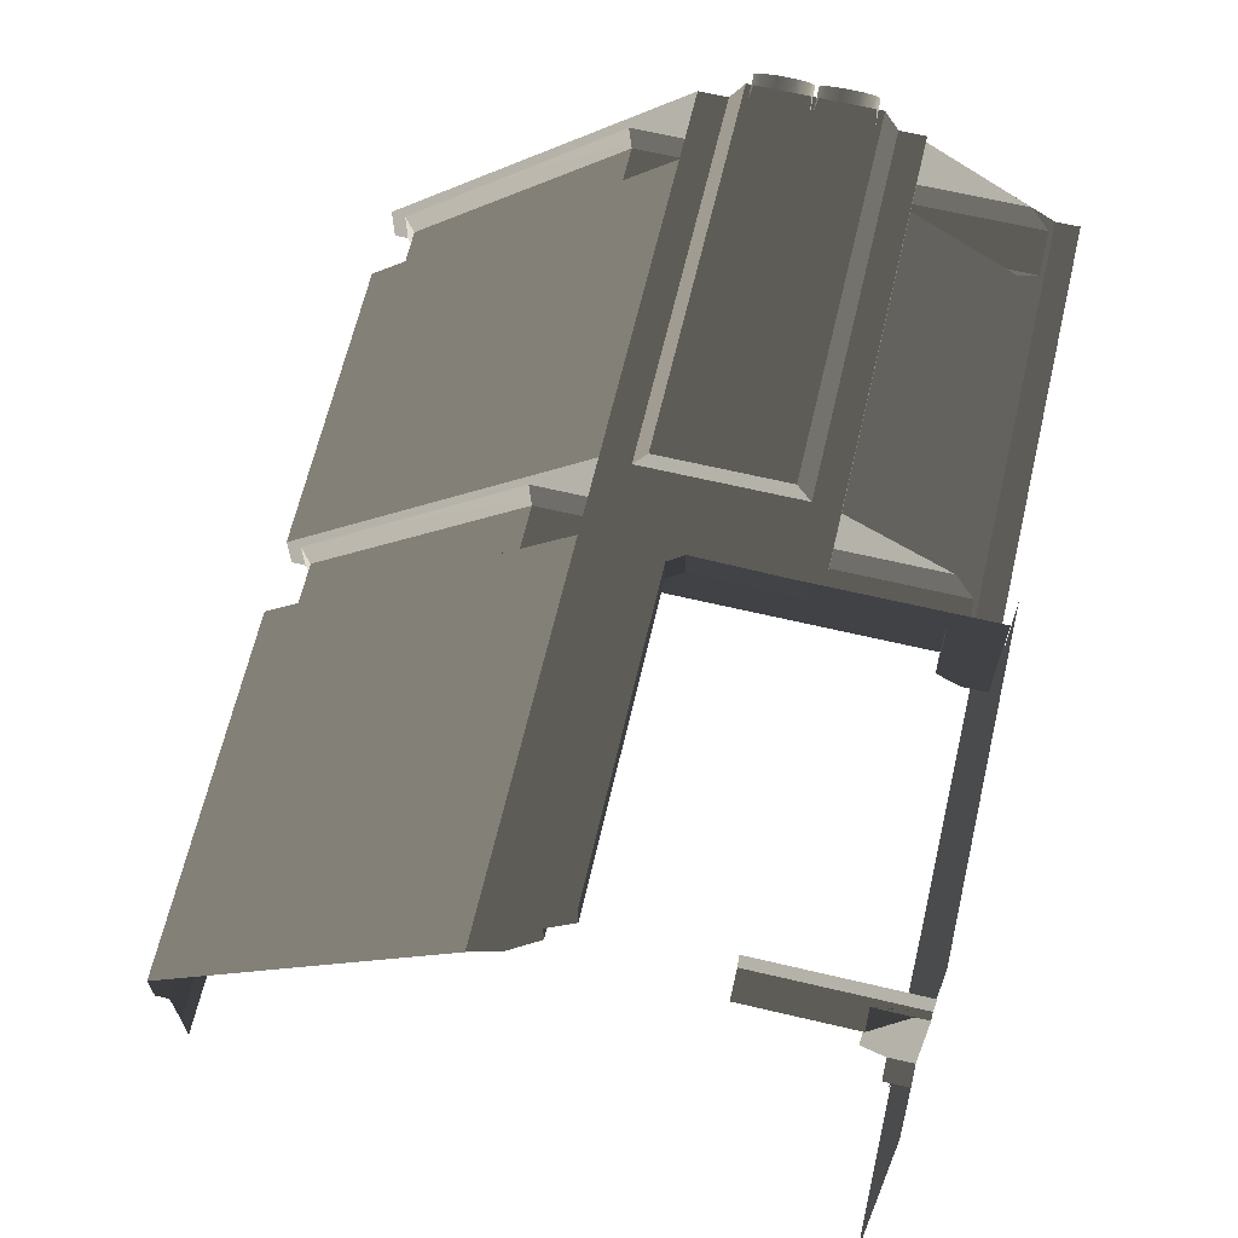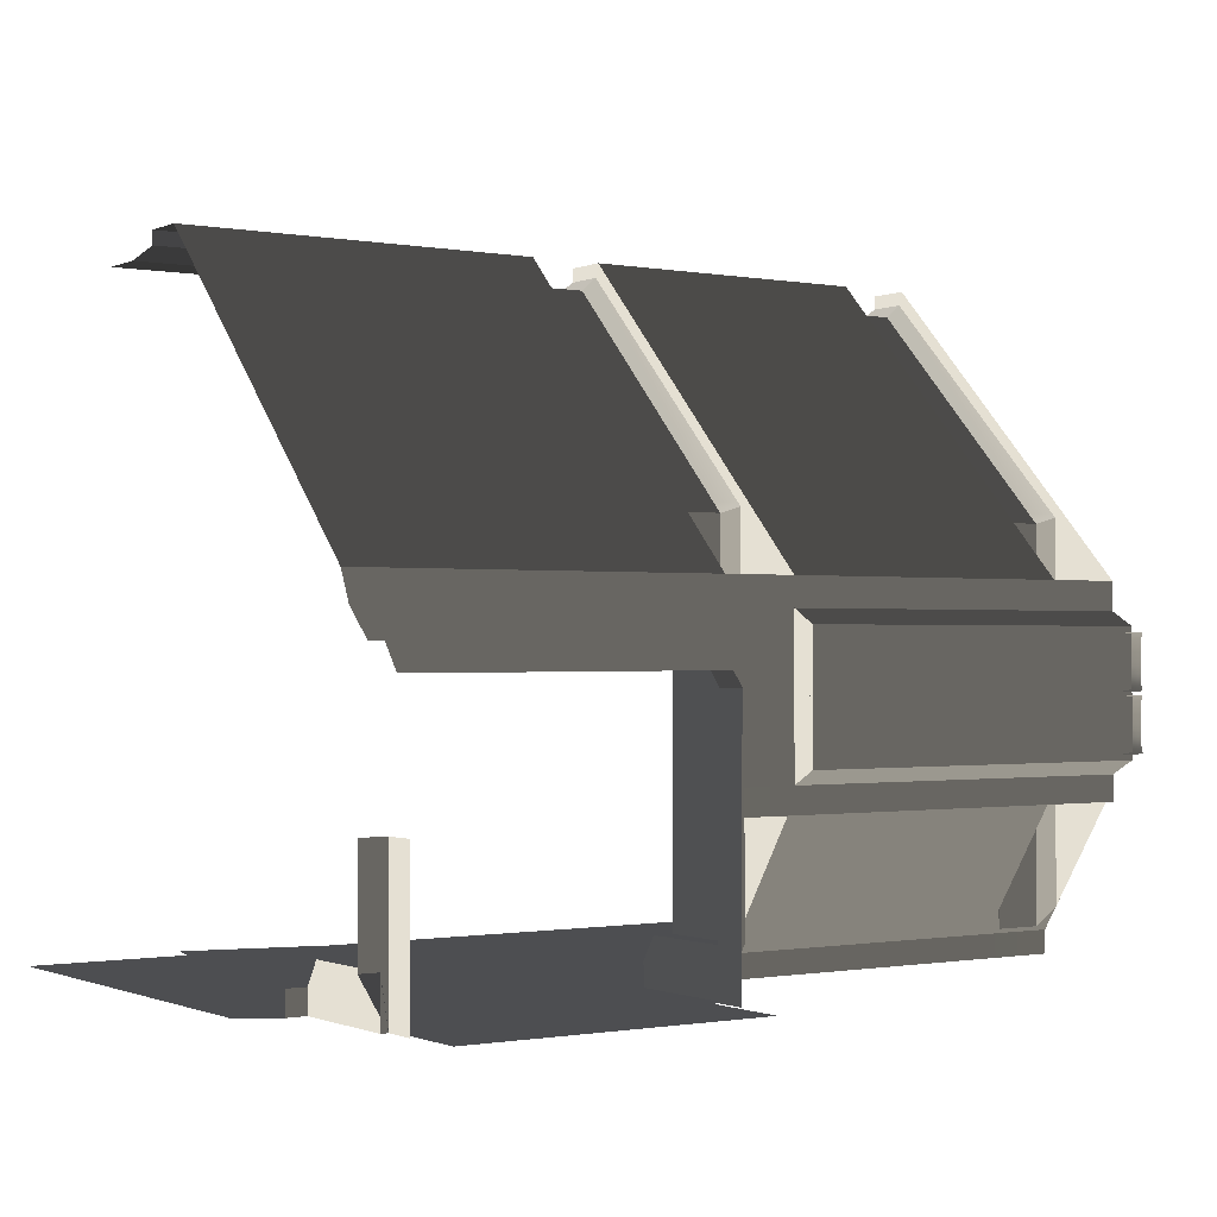
<metadata>
{"format":"obj","ext":"obj","renderer":"f3d","projection":"perspective","resolution":1024,"background":"white","views":[{"elev":65.6,"azim":-76.7,"up":"+Z"},{"elev":-0.8,"azim":-33.8,"up":"+Y"}]}
</metadata>
<code>
g
v 39.92 25.52 -249.8
v 39.92 25.52 -250.1
v 43.13 25.52 -250.1
v 43.13 25.52 -249.8
v 43.01 25.27 -249.8
v 43.11 25.13 -249.8
v 43.11 25.13 -249.5
v 43.01 25.27 -249.5
v 43.01 25.27 -249.5
v 40.02 25.27 -249.5
v 40.02 25.27 -249.8
v 43.01 25.27 -249.8
v 39.96 24.01 -249.8
v 39.96 24.01 -249.5
v 39.96 22.5 -249.5
v 39.96 22.5 -249.8
v 43.11 25.13 -249.5
v 43.11 25.13 -249.8
v 43.09 24.27 -249.8
v 43.09 24.27 -249.5
v 43.09 24.01 -249.8
v 43.09 24.01 -249.5
v 43.09 22.5 -249.5
v 43.09 22.5 -249.8
v 44.19 24.98 -250.9
v 47.07 24.98 -250.9
v 47.07 24.87 -250.9
v 44.19 24.87 -250.9
v 44.11 26.71 -250.9
v 44.19 26.8 -250.9
v 44.22 26.72 -250.9
v 44.19 26.68 -250.9
v 44.19 26.8 -250.9
v 47.07 26.79 -250.9
v 47.03 26.71 -250.9
v 44.22 26.72 -250.9
v 47.07 26.79 -250.9
v 47.15 26.71 -250.9
v 47.07 26.68 -250.9
v 47.03 26.71 -250.9
v 47.15 23.13 -250.9
v 47.07 23.05 -250.9
v 47.03 23.13 -250.9
v 47.07 23.16 -250.9
v 47.07 23.05 -250.9
v 44.19 23.05 -250.9
v 44.22 23.13 -250.9
v 47.03 23.13 -250.9
v 44.19 23.05 -250.9
v 44.11 23.13 -250.9
v 44.19 23.16 -250.9
v 44.22 23.13 -250.9
v 44.11 26.71 -250.9
v 44.19 26.68 -250.9
v 44.19 24.98 -250.9
v 44.19 24.87 -250.9
v 44.11 23.13 -250.9
v 44.19 23.16 -250.9
v 47.15 23.13 -250.9
v 47.07 23.16 -250.9
v 47.07 24.87 -250.9
v 47.15 26.71 -250.9
v 47.07 24.98 -250.9
v 47.07 26.68 -250.9
v 47.15 22.5 -251
v 47.89 22.5 -251
v 47.89 22.5 -251.2
v 44.11 22.5 -251
v 43.74 22.5 -251.2
v 43.37 22.5 -251
v 44.11 22.5 -251
v 47.15 22.5 -251
v 47.89 22.5 -251.2
v 43.74 22.5 -251.2
v 43.37 22.5 -251
v 39.31 22.5 -251.2
v 43.17 22.5 -251
v 39.88 22.5 -251
v 43.17 22.5 -251
v 39.31 22.5 -251.2
v 39.68 22.5 -251
v 43.74 22.5 -251.2
v 47.89 22.5 -251.2
v 47.52 22.5 -255.5
v 43.74 22.5 -255.5
v 39.31 22.5 -251.2
v 39.31 22.5 -255.5
v 39.88 22.5 -249.8
v 39.96 22.5 -249.8
v 39.88 22.5 -251
v 43.17 22.5 -251
v 43.09 22.5 -249.8
v 43.17 22.5 -249.8
v 47.89 22.97 -250.9
v 47.89 26.71 -250.9
v 47.89 26.04 -250.2
v 47.89 24.01 -250.2
v 47.15 26.04 -250.2
v 47.15 26.71 -250.9
v 47.15 22.97 -250.9
v 47.15 24.01 -250.2
v 43.37 22.97 -250.9
v 43.37 24.01 -250.2
v 43.37 26.04 -250.2
v 43.37 26.71 -250.9
v 44.11 26.04 -250.2
v 44.11 24.01 -250.2
v 44.11 22.97 -250.9
v 44.11 26.71 -250.9
v 39.88 22.97 -249.8
v 39.68 22.97 -249.8
v 39.96 22.5 -249.8
v 43.37 24.01 -250.2
v 43.37 22.97 -250.9
v 43.37 22.97 -250.2
v 44.11 25.8 -250.1
v 47.15 25.8 -250.1
v 47.15 25.66 -249.8
v 44.11 25.66 -249.8
v 47.15 26.04 -250.2
v 47.89 26.04 -250.2
v 47.89 26.09 -250.1
v 47.15 26.09 -250.1
v 47.15 24.01 -250.2
v 47.89 24.01 -250.2
v 47.89 26.04 -250.2
v 47.15 26.04 -250.2
v 44.11 24.27 -250.1
v 44.11 24.41 -249.8
v 47.15 24.41 -249.8
v 47.15 24.27 -250.1
v 47.89 24.01 -250.1
v 47.89 24.01 -250.2
v 47.15 24.01 -250.2
v 47.15 24.01 -250.1
v 43.37 24.27 -250.1
v 43.37 24.27 -249.8
v 43.37 25.21 -249.8
v 43.37 25.21 -250.1
v 39.88 22.73 -249.8
v 39.88 22.73 -251
v 39.88 22.97 -250.9
v 39.88 22.97 -249.8
v 43.17 22.73 -249.8
v 43.17 22.97 -249.8
v 43.17 22.97 -250.9
v 43.17 22.73 -251
v 43.13 25.52 -249.8
v 43.13 25.52 -250.1
v 43.37 25.21 -250.1
v 43.37 25.21 -249.8
v 43.01 25.27 -249.8
v 43.13 25.52 -249.8
v 43.37 25.21 -249.8
v 43.11 25.13 -249.8
v 39.96 22.5 -249.8
v 39.68 22.97 -249.8
v 39.68 24.01 -249.8
v 39.96 24.01 -249.8
v 39.96 22.5 -249.8
v 39.88 22.73 -249.8
v 39.88 22.97 -249.8
v 39.88 22.5 -249.8
v 43.17 22.97 -250.9
v 43.37 22.97 -250.9
v 43.37 22.73 -251
v 43.17 22.73 -251
v 39.92 25.52 -250.1
v 39.75 25.8 -250.1
v 43.31 25.8 -250.1
v 43.13 25.52 -250.1
v 43.13 25.52 -249.8
v 43.01 25.27 -249.8
v 40.02 25.27 -249.8
v 39.92 25.52 -249.8
v 44.11 26.04 -250.2
v 44.11 26.09 -250.1
v 43.37 26.09 -250.1
v 43.37 26.04 -250.2
v 44.11 24.01 -250.2
v 44.11 26.04 -250.2
v 43.37 26.04 -250.2
v 43.37 24.01 -250.2
v 44.11 25.66 -249.8
v 44.11 24.41 -249.8
v 44.11 24.27 -250.1
v 44.11 25.8 -250.1
v 43.37 25.21 -250.1
v 43.13 25.52 -250.1
v 43.31 25.8 -250.1
v 43.63 25.38 -250.1
v 43.63 24.27 -250.1
v 43.37 24.27 -250.1
v 43.37 25.21 -250.1
v 43.63 25.38 -250.1
v 39.68 26.76 -250.8
v 39.68 29.15 -253.1
v 43.37 29.15 -253.1
v 43.37 26.76 -250.8
v 39.68 26.09 -250.1
v 43.37 26.09 -250.1
v 44.11 26.76 -250.8
v 44.11 29.15 -253.1
v 47.15 29.14 -253.1
v 47.15 26.76 -250.8
v 44.11 26.09 -250.1
v 47.15 26.09 -250.1
v 43.09 22.5 -249.8
v 43.17 22.97 -249.8
v 43.17 22.73 -249.8
v 43.17 22.5 -249.8
v 43.37 22.97 -249.8
v 43.09 24.01 -249.8
v 43.37 24.01 -249.8
v 43.09 24.27 -249.8
v 43.37 24.27 -249.8
v 43.11 25.13 -249.8
v 43.37 25.21 -249.8
v 43.37 22.97 -250.2
v 43.37 22.97 -250.9
v 43.17 22.97 -250.9
v 43.17 22.97 -249.8
v 43.37 22.97 -249.8
v 43.37 22.97 -249.8
v 43.37 24.01 -249.8
v 43.37 24.01 -250.1
v 43.37 22.97 -250.2
v 43.37 24.01 -250.2
v 43.37 24.01 -250.2
v 43.37 24.01 -250.1
v 43.63 24.01 -250.1
v 44.11 24.01 -250.2
v 44.11 24.01 -250.1
v 44.11 24.27 -250.1
v 43.63 24.27 -250.1
v 43.63 25.38 -250.1
v 44.11 25.8 -250.1
v 43.31 25.8 -250.1
v 44.11 24.41 -249.8
v 44.11 25.66 -249.8
v 47.15 25.66 -249.8
v 47.15 24.41 -249.8
v 47.89 24.41 -249.8
v 47.89 25.66 -249.8
v 47.15 29.14 -253.1
v 44.11 29.15 -253.1
v 44.11 29.15 -253.6
v 47.15 29.14 -253.6
v 43.37 29.15 -253.1
v 39.68 29.15 -253.1
v 39.68 29.15 -253.6
v 43.37 29.15 -253.6
v 47.89 22.97 -250.9
v 47.89 22.73 -251
v 47.89 24.01 -250.2
v 47.89 29.01 -253.2
v 47.89 29.01 -253.6
v 47.89 29.14 -253.6
v 47.89 29.14 -253.1
v 47.15 29.14 -253.6
v 47.15 29.01 -253.6
v 47.15 29.01 -253.2
v 47.15 29.14 -253.1
v 44.11 29.01 -253.2
v 44.11 29.01 -253.6
v 44.11 29.15 -253.6
v 44.11 29.15 -253.1
v 43.37 29.15 -253.6
v 43.37 29.01 -253.6
v 43.37 29.01 -253.2
v 43.37 29.15 -253.1
v 44.11 24.01 -250.1
v 47.15 24.01 -250.1
v 47.15 24.01 -250.2
v 44.11 24.01 -250.2
v 47.28 26.66 -251
v 47.76 26.66 -251
v 47.76 22.77 -251
v 47.28 22.77 -251
v 47.15 26.71 -250.9
v 47.28 26.66 -251
v 47.28 22.77 -251
v 47.15 22.97 -250.9
v 47.89 22.97 -250.9
v 47.76 22.77 -251
v 47.76 26.66 -251
v 47.89 26.71 -250.9
v 47.15 25.8 -250.1
v 47.89 25.8 -250.1
v 47.89 25.66 -249.8
v 47.15 25.66 -249.8
v 47.15 24.41 -249.8
v 47.89 24.41 -249.8
v 47.89 24.27 -250.1
v 47.15 24.27 -250.1
v 47.76 28.88 -253.2
v 47.28 28.88 -253.2
v 47.28 28.88 -253.7
v 47.76 28.88 -253.7
v 47.28 28.88 -253.2
v 47.15 29.01 -253.2
v 47.15 29.01 -253.6
v 47.28 28.88 -253.7
v 47.89 29.01 -253.6
v 47.89 29.01 -253.2
v 47.76 28.88 -253.2
v 47.76 28.88 -253.7
v 43.98 28.88 -253.2
v 43.5 28.88 -253.2
v 43.5 28.88 -253.7
v 43.98 28.88 -253.7
v 43.5 28.88 -253.2
v 43.37 29.01 -253.2
v 43.37 29.01 -253.6
v 43.5 28.88 -253.7
v 44.11 29.01 -253.6
v 44.11 29.01 -253.2
v 43.98 28.88 -253.2
v 43.98 28.88 -253.7
v 44.11 29.01 -253.6
v 43.98 28.88 -253.7
v 47.28 28.88 -253.7
v 47.15 29.01 -253.6
v 44.11 29.15 -253.6
v 44.11 29.01 -253.6
v 47.15 29.01 -253.6
v 47.15 29.14 -253.6
v 43.5 28.88 -253.7
v 39.55 28.88 -253.7
v 39.55 28.88 -254.2
v 43.5 28.88 -254.2
v 39.68 29.15 -253.6
v 39.68 29.01 -253.6
v 43.37 29.01 -253.6
v 43.37 29.15 -253.6
v 43.37 29.01 -253.6
v 39.68 29.01 -253.6
v 39.55 28.88 -253.7
v 43.5 28.88 -253.7
v 43.37 24.01 -250.1
v 43.37 24.01 -249.8
v 43.37 24.27 -249.8
v 43.37 24.27 -250.1
v 39.88 22.73 -249.8
v 39.88 22.5 -249.8
v 39.88 22.5 -251
v 39.88 22.73 -251
v 43.17 22.5 -249.8
v 43.17 22.73 -249.8
v 43.17 22.73 -251
v 43.17 22.5 -251
v 39.88 22.5 -251
v 39.68 22.5 -251
v 39.68 22.73 -251
v 39.88 22.73 -251
v 43.98 26.66 -251
v 43.98 22.77 -251
v 43.5 22.77 -251
v 43.5 26.66 -251
v 44.11 26.71 -250.9
v 44.11 22.97 -250.9
v 43.98 22.77 -251
v 43.98 26.66 -251
v 43.37 22.97 -250.9
v 43.37 26.71 -250.9
v 43.5 26.66 -251
v 43.5 22.77 -251
v 43.37 29.15 -253.1
v 43.37 29.01 -253.2
v 43.37 26.76 -250.9
v 43.37 26.76 -250.8
v 43.37 26.71 -250.9
v 43.37 26.09 -250.1
v 43.37 26.04 -250.2
v 44.11 26.76 -250.9
v 44.11 29.01 -253.2
v 44.11 29.15 -253.1
v 44.11 26.76 -250.8
v 44.11 26.71 -250.9
v 44.11 26.09 -250.1
v 44.11 26.04 -250.2
v 43.37 29.01 -253.2
v 43.5 28.88 -253.2
v 43.5 26.76 -251.1
v 43.37 26.76 -250.9
v 43.5 26.66 -251
v 43.37 26.71 -250.9
v 43.5 28.88 -253.2
v 43.98 28.88 -253.2
v 43.98 26.76 -251.1
v 43.5 26.76 -251.1
v 43.98 26.66 -251
v 43.5 26.66 -251
v 43.98 26.76 -251.1
v 43.98 28.88 -253.2
v 44.11 29.01 -253.2
v 44.11 26.76 -250.9
v 43.98 26.66 -251
v 44.11 26.71 -250.9
v 47.89 26.76 -250.9
v 47.89 29.01 -253.2
v 47.89 29.14 -253.1
v 47.89 26.76 -250.8
v 47.89 26.71 -250.9
v 47.89 26.09 -250.1
v 47.89 26.04 -250.2
v 47.15 26.71 -250.9
v 47.15 26.04 -250.2
v 47.15 26.09 -250.1
v 47.15 26.76 -250.8
v 47.15 26.76 -250.9
v 47.15 29.14 -253.1
v 47.15 29.01 -253.2
v 47.76 26.76 -251.1
v 47.76 26.66 -251
v 47.28 26.66 -251
v 47.28 26.76 -251.1
v 47.76 28.88 -253.2
v 47.28 28.88 -253.2
v 44.11 22.97 -250.9
v 44.11 24.01 -250.2
v 47.15 24.01 -250.2
v 47.15 22.97 -250.9
v 44.11 22.73 -251
v 47.15 22.73 -251
v 47.89 26.09 -250.1
v 47.89 25.8 -250.1
v 47.15 25.8 -250.1
v 47.15 26.09 -250.1
v 44.11 25.8 -250.1
v 44.11 26.09 -250.1
v 43.37 26.09 -250.1
v 43.31 25.8 -250.1
v 39.68 26.09 -250.1
v 39.75 25.8 -250.1
v 47.89 22.73 -251
v 47.76 22.77 -251
v 47.89 22.97 -250.9
v 47.15 22.73 -251
v 47.28 22.77 -251
v 47.15 22.97 -250.9
v 47.28 26.66 -251
v 47.15 26.71 -250.9
v 47.15 26.76 -250.9
v 47.28 26.76 -251.1
v 47.15 29.01 -253.2
v 47.28 28.88 -253.2
v 47.76 26.76 -251.1
v 47.76 28.88 -253.2
v 47.89 29.01 -253.2
v 47.89 26.76 -250.9
v 47.76 26.66 -251
v 47.89 26.71 -250.9
v 43.37 22.73 -251
v 43.37 22.97 -250.9
v 43.5 22.77 -251
v 44.11 22.73 -251
v 43.98 22.77 -251
v 44.11 22.97 -250.9
v 43.37 24.01 -250.1
v 43.37 24.27 -250.1
v 43.63 24.27 -250.1
v 43.63 24.01 -250.1
v 44.11 24.27 -250.1
v 44.11 24.01 -250.1
v 47.15 24.27 -250.1
v 47.15 24.01 -250.1
v 47.89 24.01 -250.1
v 47.89 24.27 -250.1
v 44.11 22.5 -251
v 44.11 22.73 -251
v 47.15 22.73 -251
v 47.15 22.5 -251
v 47.89 22.5 -251
v 47.89 22.73 -251
v 43.37 22.5 -251
v 43.17 22.5 -251
v 43.17 22.73 -251
v 43.37 22.73 -251
v 44.11 22.73 -251
v 44.11 22.5 -251
v 48.07 24.52 -249.9
v 47.7 24.52 -250
v 47.7 24.66 -250.1
v 48.13 24.66 -250
v 47.7 24.83 -250.1
v 48.13 24.83 -250
v 48.07 24.97 -249.9
v 47.7 24.97 -250
v 47.7 24.66 -250.1
v 47.7 24.52 -250
v 44.11 24.52 -250
v 44.11 24.66 -250.1
v 47.7 24.83 -250.1
v 44.11 24.83 -250.1
v 47.7 24.97 -250
v 44.11 24.97 -250
v 48.07 25.11 -249.9
v 47.7 25.11 -250
v 47.7 25.24 -250.1
v 48.13 25.25 -250
v 47.7 25.41 -250.1
v 48.13 25.42 -250
v 48.07 25.55 -249.9
v 47.7 25.55 -250
v 47.7 25.24 -250.1
v 47.7 25.11 -250
v 44.11 25.1 -250
v 44.11 25.24 -250.1
v 47.7 25.41 -250.1
v 44.11 25.41 -250.1
v 47.7 25.55 -250
v 44.11 25.55 -250
v 47.7 24.52 -250
v 48.07 24.52 -249.9
v 47.96 24.47 -249.8
v 47.7 24.46 -249.8
v 47.7 24.97 -250
v 47.7 25.02 -249.8
v 47.96 25.02 -249.8
v 48.07 24.97 -249.9
v 47.7 24.52 -250
v 47.7 24.46 -249.8
v 44.1 24.45 -249.8
v 44.11 24.52 -250
v 47.7 25.02 -249.8
v 47.7 24.97 -250
v 44.11 24.97 -250
v 44.11 25.02 -249.8
v 47.7 25.11 -250
v 48.07 25.11 -249.9
v 47.96 25.06 -249.8
v 47.7 25.05 -249.8
v 47.7 25.55 -250
v 47.7 25.61 -249.8
v 47.96 25.6 -249.8
v 48.07 25.55 -249.9
v 47.7 25.11 -250
v 47.7 25.05 -249.8
v 44.1 25.04 -249.8
v 44.11 25.1 -250
v 47.7 25.61 -249.8
v 47.7 25.55 -250
v 44.11 25.55 -250
v 44.11 25.61 -249.8
v 40.01 22.5 -250.8
v 40.01 22.5 -248.9
v 43.04 22.5 -250.8
v 43.04 22.5 -248.9
v 40.08 22.5 -252
v 43.97 22.5 -251
v 41.01 22.5 -255.9
v 44.9 22.5 -254.9
v 47.07 24.98 -250.9
v 44.19 24.98 -250.9
v 44.19 26.68 -250.9
v 47.07 26.68 -250.9
v 44.22 26.72 -250.9
v 47.03 26.71 -250.9
v 44.19 24.87 -250.9
v 47.07 24.87 -250.9
v 47.07 23.16 -250.9
v 44.19 23.16 -250.9
v 47.03 23.13 -250.9
v 44.22 23.13 -250.9
g rend_control_room_16.part0
f 1 2 3
f 3 4 1
f 1 2 3
g rend_control_room_16.part1
f 5 6 7
f 7 8 5
f 9 10 11
f 11 12 9
f 13 14 15
f 15 16 13
f 17 18 19
f 19 20 17
f 20 19 21
f 21 22 20
f 23 22 21
f 21 24 23
f 5 6 7
g rend_control_room_16.part2
f 25 26 27
f 27 28 25
f 29 30 31
f 31 32 29
f 33 34 35
f 35 36 33
f 37 38 39
f 39 40 37
f 41 42 43
f 43 44 41
f 45 46 47
f 47 48 45
f 49 50 51
f 51 52 49
f 53 54 55
f 53 55 56
f 56 57 53
f 56 58 57
f 59 60 61
f 62 59 61
f 61 63 62
f 63 64 62
f 25 26 27
g rend_control_room_16.part3
f 65 66 67
f 68 69 70
f 71 72 73
f 73 74 71
f 75 74 76
f 76 77 75
f 78 79 80
f 80 81 78
f 65 66 67
g rend_control_room_16.part4
f 82 83 84
f 84 85 82
f 86 82 85
f 85 87 86
f 82 83 84
g rend_control_room_16.part5
f 88 89 90
f 91 90 89
f 89 92 91
f 92 93 91
f 88 89 90
g rend_control_room_16.part6
f 94 95 96
f 96 97 94
f 98 99 100
f 100 101 98
f 102 103 104
f 104 105 102
f 106 107 108
f 108 109 106
f 94 95 96
g rend_control_room_16.part7
f 110 111 112
f 113 114 115
f 116 117 118
f 118 119 116
f 120 121 122
f 122 123 120
f 124 125 126
f 126 127 124
f 128 129 130
f 130 131 128
f 132 133 134
f 134 135 132
f 136 137 138
f 138 139 136
f 140 141 142
f 142 143 140
f 144 145 146
f 146 147 144
f 148 149 150
f 150 151 148
f 152 153 154
f 154 155 152
f 156 157 158
f 158 159 156
f 160 161 162
f 163 161 160
f 164 165 166
f 166 167 164
f 168 169 170
f 170 171 168
f 172 173 174
f 174 175 172
f 176 177 178
f 178 179 176
f 180 181 182
f 182 183 180
f 184 185 186
f 186 187 184
f 188 189 190
f 190 191 188
f 192 193 194
f 194 195 192
f 196 197 198
f 198 199 196
f 200 196 199
f 199 201 200
f 202 203 204
f 204 205 202
f 206 202 205
f 205 207 206
f 208 209 210
f 211 208 210
f 212 208 213
f 213 214 212
f 214 213 215
f 215 216 214
f 216 215 217
f 217 218 216
f 219 220 221
f 219 221 222
f 222 223 219
f 224 225 226
f 226 227 224
f 226 228 227
f 229 230 231
f 232 229 231
f 231 233 232
f 234 235 236
f 236 237 234
f 238 237 236
f 239 240 241
f 241 242 239
f 243 242 241
f 241 244 243
f 110 111 112
g rend_control_room_16.part8
f 245 246 247
f 247 248 245
f 249 250 251
f 251 252 249
f 245 246 247
g rend_control_room_16.part9
f 253 254 255
f 256 257 258
f 258 259 256
f 260 261 262
f 262 263 260
f 264 265 266
f 266 267 264
f 268 269 270
f 270 271 268
f 272 273 274
f 274 275 272
f 276 277 278
f 278 279 276
f 280 281 282
f 282 283 280
f 284 285 286
f 286 287 284
f 288 289 290
f 290 291 288
f 292 293 294
f 294 295 292
f 296 297 298
f 298 299 296
f 300 301 302
f 302 303 300
f 304 305 306
f 306 307 304
f 308 309 310
f 310 311 308
f 312 313 314
f 314 315 312
f 316 317 318
f 318 319 316
f 320 321 322
f 322 323 320
f 324 325 326
f 326 327 324
f 328 329 330
f 330 331 328
f 332 333 334
f 334 335 332
f 336 337 338
f 338 339 336
f 340 341 342
f 342 343 340
f 344 345 346
f 346 347 344
f 348 349 350
f 350 351 348
f 352 353 354
f 354 355 352
f 356 357 358
f 358 359 356
f 360 361 362
f 362 363 360
f 364 365 366
f 366 367 364
f 368 369 370
f 370 371 368
f 371 370 372
f 372 373 371
f 373 372 374
f 375 376 377
f 377 378 375
f 379 375 378
f 378 380 379
f 379 380 381
f 382 383 384
f 384 385 382
f 385 384 386
f 386 387 385
f 388 389 390
f 390 391 388
f 391 390 392
f 392 393 391
f 394 395 396
f 396 397 394
f 398 394 397
f 397 399 398
f 400 401 402
f 402 403 400
f 404 400 403
f 403 405 404
f 405 406 404
f 407 408 409
f 407 409 410
f 410 411 407
f 411 410 412
f 412 413 411
f 414 415 416
f 416 417 414
f 418 414 417
f 417 419 418
f 420 421 422
f 422 423 420
f 424 420 423
f 423 425 424
f 426 427 428
f 428 429 426
f 429 428 430
f 430 431 429
f 432 431 430
f 430 433 432
f 434 432 433
f 433 435 434
f 436 437 438
f 437 436 439
f 439 440 437
f 440 439 441
f 442 443 444
f 444 445 442
f 445 444 446
f 446 447 445
f 448 449 450
f 450 451 448
f 452 448 451
f 451 453 452
f 454 455 456
f 457 454 456
f 456 458 457
f 458 459 457
f 460 461 462
f 462 463 460
f 463 462 464
f 464 465 463
f 465 464 466
f 466 467 465
f 468 467 466
f 466 469 468
f 470 471 472
f 472 473 470
f 474 473 472
f 472 475 474
f 476 477 478
f 478 479 476
f 476 479 480
f 480 481 476
f 253 254 255
g rend_control_room_16.part10
f 482 483 484
f 484 485 482
f 485 484 486
f 486 487 485
f 488 487 486
f 486 489 488
f 490 491 492
f 492 493 490
f 494 490 493
f 493 495 494
f 496 494 495
f 495 497 496
f 498 499 500
f 500 501 498
f 501 500 502
f 502 503 501
f 504 503 502
f 502 505 504
f 506 507 508
f 508 509 506
f 510 506 509
f 509 511 510
f 512 510 511
f 511 513 512
f 482 483 484
g rend_control_room_16.part11
f 514 515 516
f 516 517 514
f 518 519 520
f 520 521 518
f 522 523 524
f 524 525 522
f 526 527 528
f 528 529 526
f 530 531 532
f 532 533 530
f 534 535 536
f 536 537 534
f 538 539 540
f 540 541 538
f 542 543 544
f 544 545 542
f 514 515 516
g rend_control_room_16.part12
f 546 547 548
f 549 548 547
f 546 547 548
g rend_control_room_16.part13
f 550 551 552
f 553 552 551
f 550 551 552
g rend_control_room_16.part14
f 554 555 556
f 556 557 554
f 557 556 558
f 558 559 557
f 560 561 562
f 562 563 560
f 563 562 564
f 564 565 563
f 554 555 556

</code>
